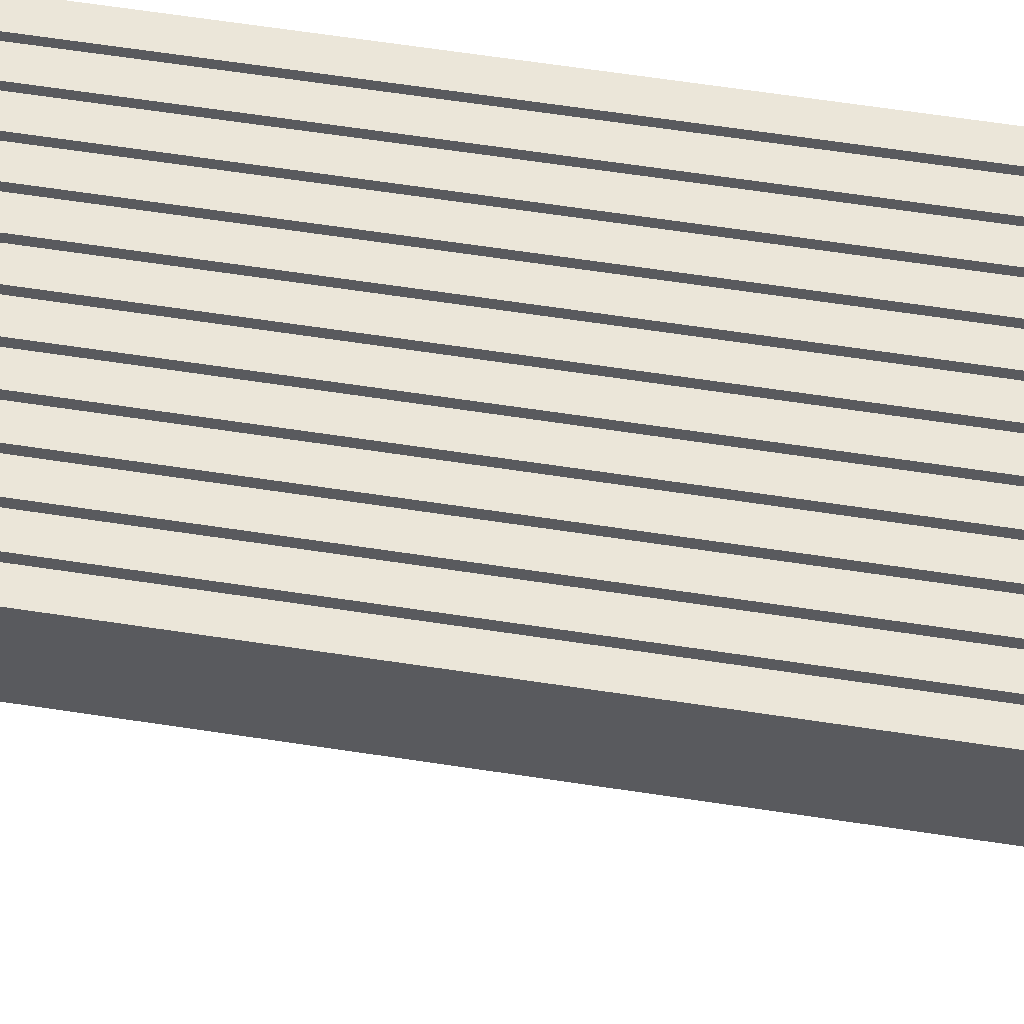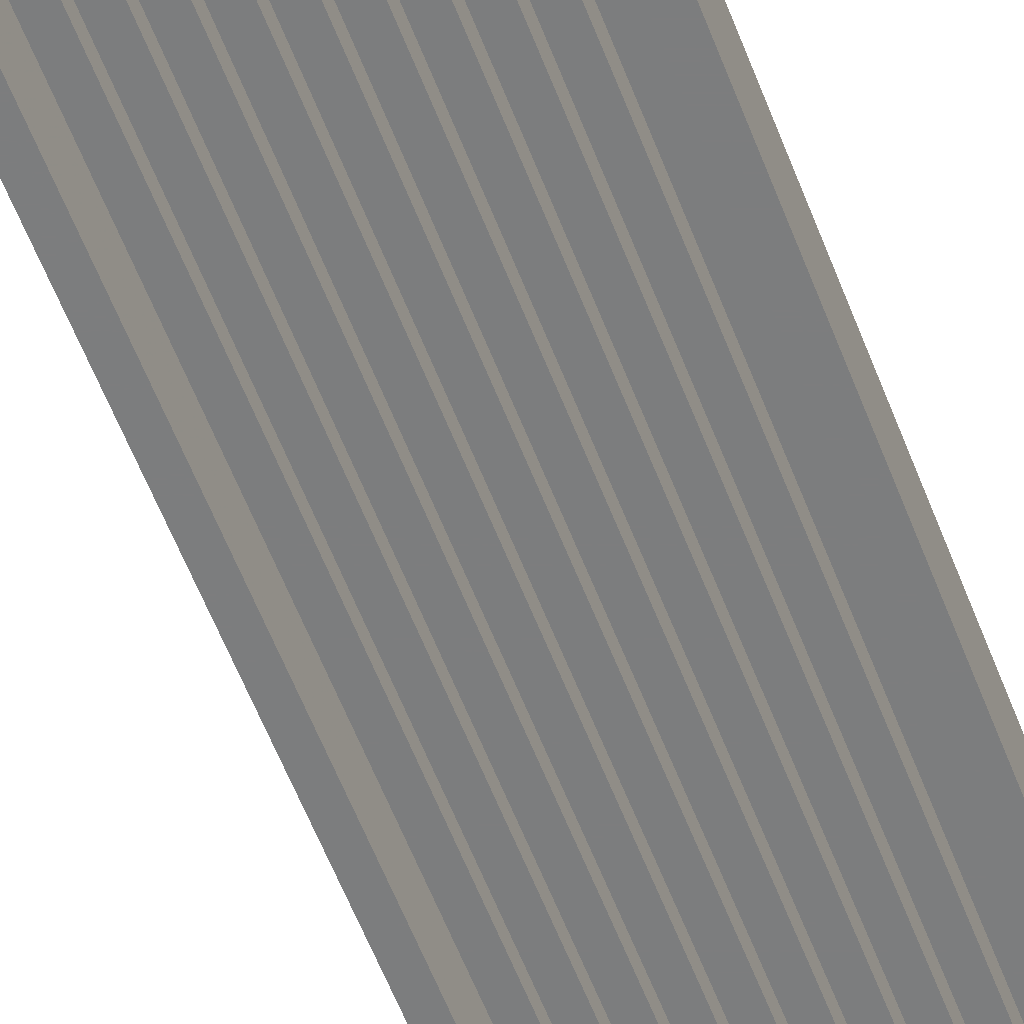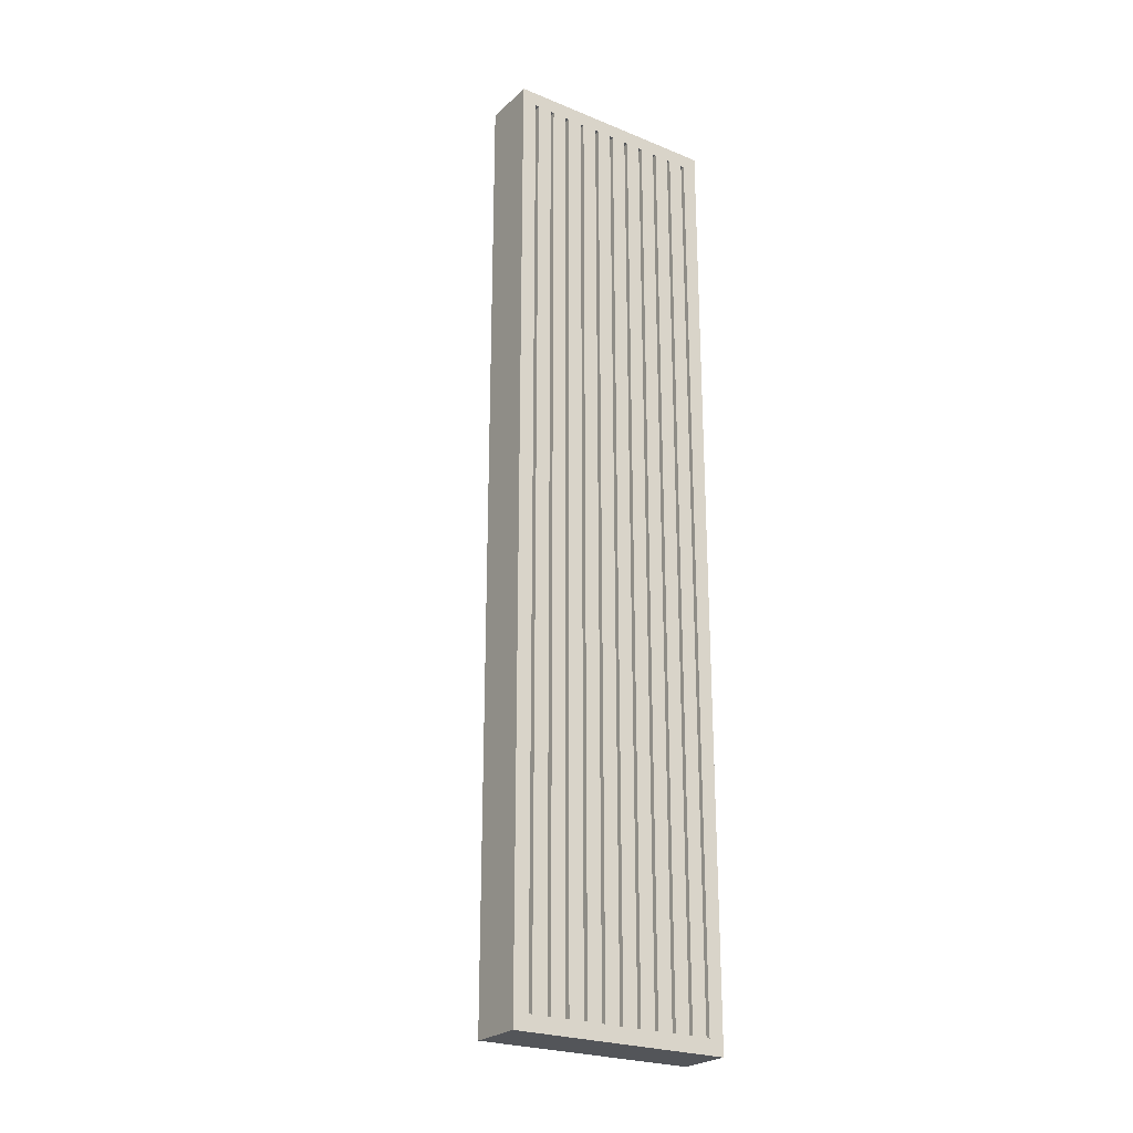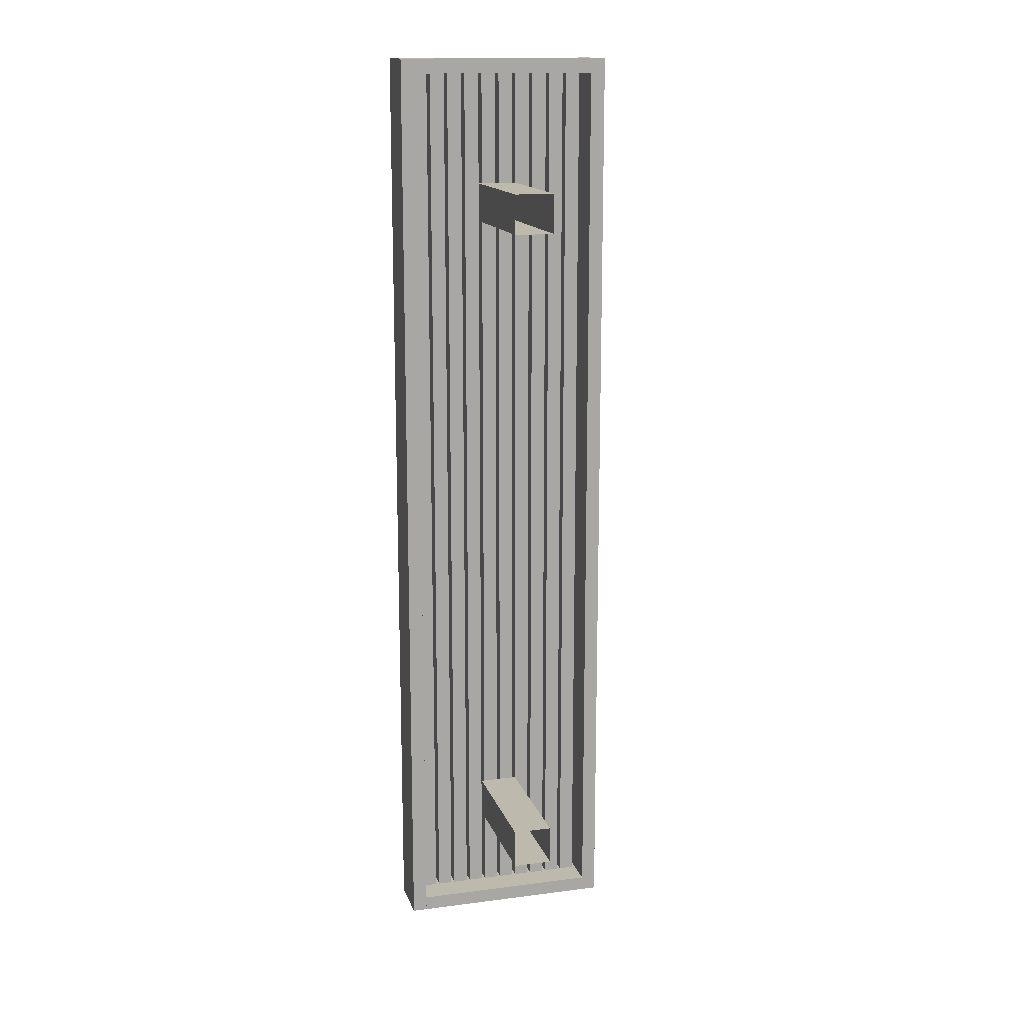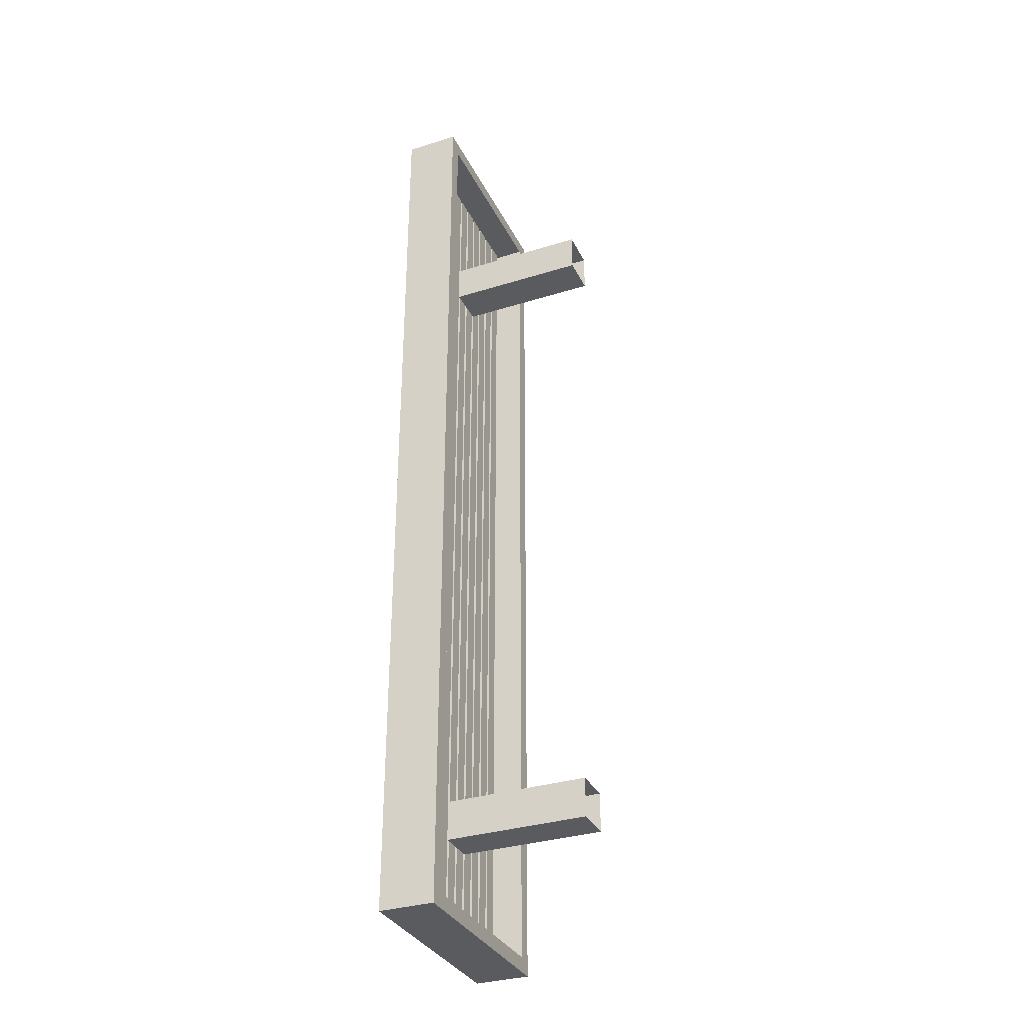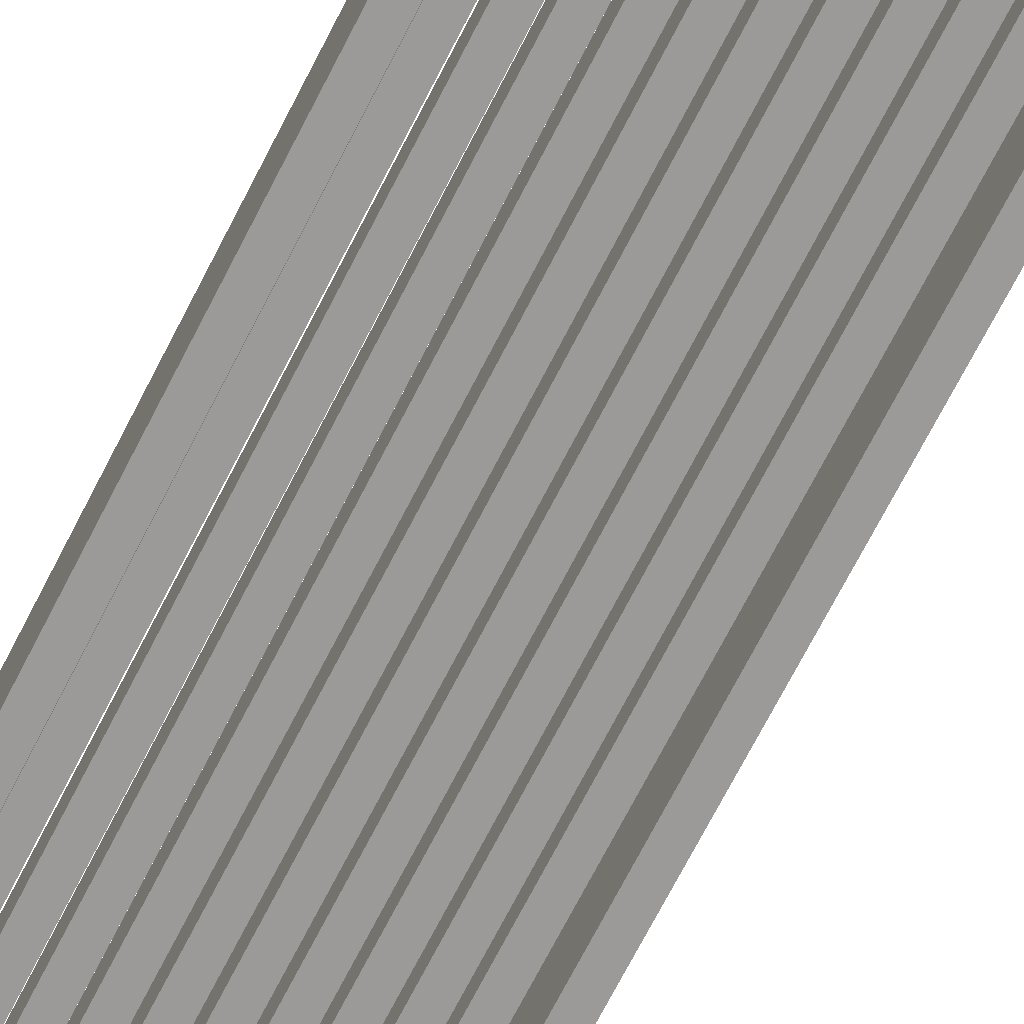
<metadata>
{"format":"obj","ext":"obj","renderer":"f3d","projection":"perspective","resolution":1024,"background":"white","views":[{"elev":57.4,"azim":99.3,"up":"+Y"},{"elev":-59.0,"azim":-159.0,"up":"+Y"},{"elev":-24.5,"azim":146.2,"up":"+Z"},{"elev":15.0,"azim":-15.5,"up":"+Z"},{"elev":-33.3,"azim":-66.9,"up":"+Z"},{"elev":-69.3,"azim":-26.9,"up":"+Y"}]}
</metadata>
<code>
o mesh8.004_mesh8-geometry
o mesh7.004_mesh7-geometry
v 0.02001 0.06003 -0.3802
v -0.02001 0.06003 -0.3402
v -0.02001 0.06003 -0.3802
v 0.02001 0.06003 -0.3402
v -0.02001 -0.08505 -0.3802
v 0.02001 -0.08505 -0.3802
v 0.02001 -0.08505 -0.3402
v -0.02001 -0.08505 -0.3402
f 1 2 3
f 2 1 4
f 3 2 1
f 4 1 2
f 2 5 3
f 3 5 2
f 3 6 1
f 1 6 3
f 1 7 4
f 4 7 1
f 7 2 4
f 4 2 7
f 5 2 8
f 8 2 5
f 6 3 5
f 5 3 6
f 7 1 6
f 6 1 7
f 2 7 8
f 8 7 2
o mesh8.003_mesh8-geometry
o mesh7.003_mesh7-geometry
v 0.02001 0.06003 0.3102
v -0.02001 0.06003 0.3502
v -0.02001 0.06003 0.3102
v 0.02001 0.06003 0.3502
v -0.02001 -0.08505 0.3102
v 0.02001 -0.08505 0.3102
v 0.02001 -0.08505 0.3502
v -0.02001 -0.08505 0.3502
f 9 10 11
f 10 9 12
f 11 10 9
f 12 9 10
f 10 13 11
f 11 13 10
f 11 14 9
f 9 14 11
f 9 15 12
f 12 15 9
f 15 10 12
f 12 10 15
f 13 10 16
f 16 10 13
f 14 11 13
f 13 11 14
f 15 9 14
f 14 9 15
f 10 15 16
f 16 15 10
o mesh2.020_mesh2-geometry
o mesh1.020_mesh1-geometry
v 0.09141 0.08505 -0.4653
v 0.07641 0.06003 -0.4653
v 0.07641 0.08505 -0.4653
v 0.09141 0.06003 -0.4653
v 0.07641 0.06003 0.4653
v 0.07641 0.08505 0.4653
v 0.09141 0.06003 0.4653
v 0.09141 0.08505 0.4653
f 17 18 19
f 18 17 20
f 19 18 17
f 20 17 18
f 21 19 18
f 18 19 21
f 22 17 19
f 19 17 22
f 17 23 20
f 20 23 17
f 23 18 20
f 20 18 23
f 19 21 22
f 22 21 19
f 18 23 21
f 21 23 18
f 17 22 24
f 24 22 17
f 23 17 24
f 24 17 23
f 23 22 21
f 21 22 23
f 22 23 24
f 24 23 22
o mesh2.019_mesh2-geometry
o mesh1.019_mesh1-geometry
v 0.07277 0.08505 -0.4653
v 0.05776 0.06003 -0.4653
v 0.05776 0.08505 -0.4653
v 0.07277 0.06003 -0.4653
v 0.05776 0.06003 0.4653
v 0.05776 0.08505 0.4653
v 0.07277 0.06003 0.4653
v 0.07277 0.08505 0.4653
f 25 26 27
f 26 25 28
f 27 26 25
f 28 25 26
f 29 27 26
f 26 27 29
f 30 25 27
f 27 25 30
f 25 31 28
f 28 31 25
f 31 26 28
f 28 26 31
f 27 29 30
f 30 29 27
f 26 31 29
f 29 31 26
f 25 30 32
f 32 30 25
f 31 25 32
f 32 25 31
f 31 30 29
f 29 30 31
f 30 31 32
f 32 31 30
o mesh2.018_mesh2-geometry
o mesh1.018_mesh1-geometry
v 0.05412 0.08505 -0.4653
v 0.03911 0.06003 -0.4653
v 0.03911 0.08505 -0.4653
v 0.05412 0.06003 -0.4653
v 0.03911 0.06003 0.4653
v 0.03911 0.08505 0.4653
v 0.05412 0.06003 0.4653
v 0.05412 0.08505 0.4653
f 33 34 35
f 34 33 36
f 35 34 33
f 36 33 34
f 37 35 34
f 34 35 37
f 38 33 35
f 35 33 38
f 33 39 36
f 36 39 33
f 39 34 36
f 36 34 39
f 35 37 38
f 38 37 35
f 34 39 37
f 37 39 34
f 33 38 40
f 40 38 33
f 39 33 40
f 40 33 39
f 39 38 37
f 37 38 39
f 38 39 40
f 40 39 38
o mesh2.017_mesh2-geometry
o mesh1.017_mesh1-geometry
v 0.03547 0.08505 -0.4653
v 0.02047 0.06003 -0.4653
v 0.02047 0.08505 -0.4653
v 0.03547 0.06003 -0.4653
v 0.02047 0.06003 0.4653
v 0.02047 0.08505 0.4653
v 0.03547 0.06003 0.4653
v 0.03547 0.08505 0.4653
f 41 42 43
f 42 41 44
f 43 42 41
f 44 41 42
f 45 43 42
f 42 43 45
f 46 41 43
f 43 41 46
f 41 47 44
f 44 47 41
f 47 42 44
f 44 42 47
f 43 45 46
f 46 45 43
f 42 47 45
f 45 47 42
f 41 46 48
f 48 46 41
f 47 41 48
f 48 41 47
f 47 46 45
f 45 46 47
f 46 47 48
f 48 47 46
o mesh2.016_mesh2-geometry
o mesh1.016_mesh1-geometry
v 0.01683 0.08505 -0.4653
v 0.001819 0.06003 -0.4653
v 0.001819 0.08505 -0.4653
v 0.01683 0.06003 -0.4653
v 0.001819 0.06003 0.4653
v 0.001819 0.08505 0.4653
v 0.01683 0.06003 0.4653
v 0.01683 0.08505 0.4653
f 49 50 51
f 50 49 52
f 51 50 49
f 52 49 50
f 53 51 50
f 50 51 53
f 54 49 51
f 51 49 54
f 49 55 52
f 52 55 49
f 55 50 52
f 52 50 55
f 51 53 54
f 54 53 51
f 50 55 53
f 53 55 50
f 49 54 56
f 56 54 49
f 55 49 56
f 56 49 55
f 55 54 53
f 53 54 55
f 54 55 56
f 56 55 54
o mesh2.015_mesh2-geometry
o mesh1.015_mesh1-geometry
v -0.001819 0.08505 -0.4653
v -0.01683 0.06003 -0.4653
v -0.01683 0.08505 -0.4653
v -0.001819 0.06003 -0.4653
v -0.01683 0.06003 0.4653
v -0.01683 0.08505 0.4653
v -0.001819 0.06003 0.4653
v -0.001819 0.08505 0.4653
f 57 58 59
f 58 57 60
f 59 58 57
f 60 57 58
f 61 59 58
f 58 59 61
f 62 57 59
f 59 57 62
f 57 63 60
f 60 63 57
f 63 58 60
f 60 58 63
f 59 61 62
f 62 61 59
f 58 63 61
f 61 63 58
f 57 62 64
f 64 62 57
f 63 57 64
f 64 57 63
f 63 62 61
f 61 62 63
f 62 63 64
f 64 63 62
o mesh2.014_mesh2-geometry
o mesh1.014_mesh1-geometry
v -0.02047 0.08505 -0.4653
v -0.03547 0.06003 -0.4653
v -0.03547 0.08505 -0.4653
v -0.02047 0.06003 -0.4653
v -0.03547 0.06003 0.4653
v -0.03547 0.08505 0.4653
v -0.02047 0.06003 0.4653
v -0.02047 0.08505 0.4653
f 65 66 67
f 66 65 68
f 67 66 65
f 68 65 66
f 69 67 66
f 66 67 69
f 70 65 67
f 67 65 70
f 65 71 68
f 68 71 65
f 71 66 68
f 68 66 71
f 67 69 70
f 70 69 67
f 66 71 69
f 69 71 66
f 65 70 72
f 72 70 65
f 71 65 72
f 72 65 71
f 71 70 69
f 69 70 71
f 70 71 72
f 72 71 70
o mesh2.013_mesh2-geometry
o mesh1.013_mesh1-geometry
v -0.03911 0.08505 -0.4653
v -0.05412 0.06003 -0.4653
v -0.05412 0.08505 -0.4653
v -0.03911 0.06003 -0.4653
v -0.05412 0.06003 0.4653
v -0.05412 0.08505 0.4653
v -0.03911 0.06003 0.4653
v -0.03911 0.08505 0.4653
f 73 74 75
f 74 73 76
f 75 74 73
f 76 73 74
f 77 75 74
f 74 75 77
f 78 73 75
f 75 73 78
f 73 79 76
f 76 79 73
f 79 74 76
f 76 74 79
f 75 77 78
f 78 77 75
f 74 79 77
f 77 79 74
f 73 78 80
f 80 78 73
f 79 73 80
f 80 73 79
f 79 78 77
f 77 78 79
f 78 79 80
f 80 79 78
o mesh2.012_mesh2-geometry
o mesh1.012_mesh1-geometry
v -0.05776 0.08505 -0.4653
v -0.07277 0.06003 -0.4653
v -0.07277 0.08505 -0.4653
v -0.05776 0.06003 -0.4653
v -0.07277 0.06003 0.4653
v -0.07277 0.08505 0.4653
v -0.05776 0.06003 0.4653
v -0.05776 0.08505 0.4653
f 81 82 83
f 82 81 84
f 83 82 81
f 84 81 82
f 85 83 82
f 82 83 85
f 86 81 83
f 83 81 86
f 81 87 84
f 84 87 81
f 87 82 84
f 84 82 87
f 83 85 86
f 86 85 83
f 82 87 85
f 85 87 82
f 81 86 88
f 88 86 81
f 87 81 88
f 88 81 87
f 87 86 85
f 85 86 87
f 86 87 88
f 88 87 86
o mesh6.004_mesh6-geometry
o mesh5.004_mesh5-geometry
v 0.09505 0.03002 0.4653
v 0.09505 0.08505 0.4803
v 0.09505 0.03002 0.4803
v 0.09505 0.08505 0.4653
v -0.09505 0.03002 0.4803
v -0.09505 0.08505 0.4653
v -0.09505 0.08505 0.4803
v -0.09505 0.03002 0.4653
f 89 90 91
f 90 89 92
f 91 90 89
f 92 89 90
f 90 93 91
f 91 93 90
f 93 89 91
f 91 89 93
f 89 94 92
f 92 94 89
f 94 90 92
f 92 90 94
f 93 90 95
f 95 90 93
f 89 93 96
f 96 93 89
f 94 89 96
f 96 89 94
f 90 94 95
f 95 94 90
f 94 93 95
f 95 93 94
f 93 94 96
f 96 94 93
o mesh4.004_mesh4-geometry
o mesh3.004_mesh3-geometry
v 0.1101 0.08505 -0.4803
v 0.09505 0.03002 -0.4803
v 0.09505 0.08505 -0.4803
v 0.1101 0.03002 -0.4803
v 0.09505 0.03002 0.4803
v 0.09505 0.08505 0.4803
v 0.1101 0.03002 0.4803
v 0.1101 0.08505 0.4803
f 97 98 99
f 98 97 100
f 99 98 97
f 100 97 98
f 101 99 98
f 98 99 101
f 102 97 99
f 99 97 102
f 97 103 100
f 100 103 97
f 103 98 100
f 100 98 103
f 99 101 102
f 102 101 99
f 98 103 101
f 101 103 98
f 97 102 104
f 104 102 97
f 103 97 104
f 104 97 103
f 103 102 101
f 101 102 103
f 102 103 104
f 104 103 102
o mesh6.003_mesh6-geometry
o mesh5.003_mesh5-geometry
v 0.09505 0.03002 -0.4803
v 0.09505 0.08505 -0.4653
v 0.09505 0.03002 -0.4653
v 0.09505 0.08505 -0.4803
v -0.09505 0.03002 -0.4653
v -0.09505 0.08505 -0.4803
v -0.09505 0.08505 -0.4653
v -0.09505 0.03002 -0.4803
f 105 106 107
f 106 105 108
f 107 106 105
f 108 105 106
f 106 109 107
f 107 109 106
f 109 105 107
f 107 105 109
f 105 110 108
f 108 110 105
f 110 106 108
f 108 106 110
f 109 106 111
f 111 106 109
f 105 109 112
f 112 109 105
f 110 105 112
f 112 105 110
f 106 110 111
f 111 110 106
f 110 109 111
f 111 109 110
f 109 110 112
f 112 110 109
o mesh4.003_mesh4-geometry
o mesh3.003_mesh3-geometry
v -0.09505 0.08505 -0.4803
v -0.1101 0.03002 -0.4803
v -0.1101 0.08505 -0.4803
v -0.09505 0.03002 -0.4803
v -0.1101 0.03002 0.4803
v -0.1101 0.08505 0.4803
v -0.09505 0.03002 0.4803
v -0.09505 0.08505 0.4803
f 113 114 115
f 114 113 116
f 115 114 113
f 116 113 114
f 117 115 114
f 114 115 117
f 118 113 115
f 115 113 118
f 113 119 116
f 116 119 113
f 119 114 116
f 116 114 119
f 115 117 118
f 118 117 115
f 114 119 117
f 117 119 114
f 113 118 120
f 120 118 113
f 119 113 120
f 120 113 119
f 119 118 117
f 117 118 119
f 118 119 120
f 120 119 118
o mesh2.011_mesh2-geometry
o mesh1.011_mesh1-geometry
v -0.07641 0.08505 -0.4653
v -0.09141 0.06003 -0.4653
v -0.09141 0.08505 -0.4653
v -0.07641 0.06003 -0.4653
v -0.09141 0.06003 0.4653
v -0.09141 0.08505 0.4653
v -0.07641 0.06003 0.4653
v -0.07641 0.08505 0.4653
f 121 122 123
f 122 121 124
f 123 122 121
f 124 121 122
f 125 123 122
f 122 123 125
f 126 121 123
f 123 121 126
f 121 127 124
f 124 127 121
f 127 122 124
f 124 122 127
f 123 125 126
f 126 125 123
f 122 127 125
f 125 127 122
f 121 126 128
f 128 126 121
f 127 121 128
f 128 121 127
f 127 126 125
f 125 126 127
f 126 127 128
f 128 127 126

</code>
